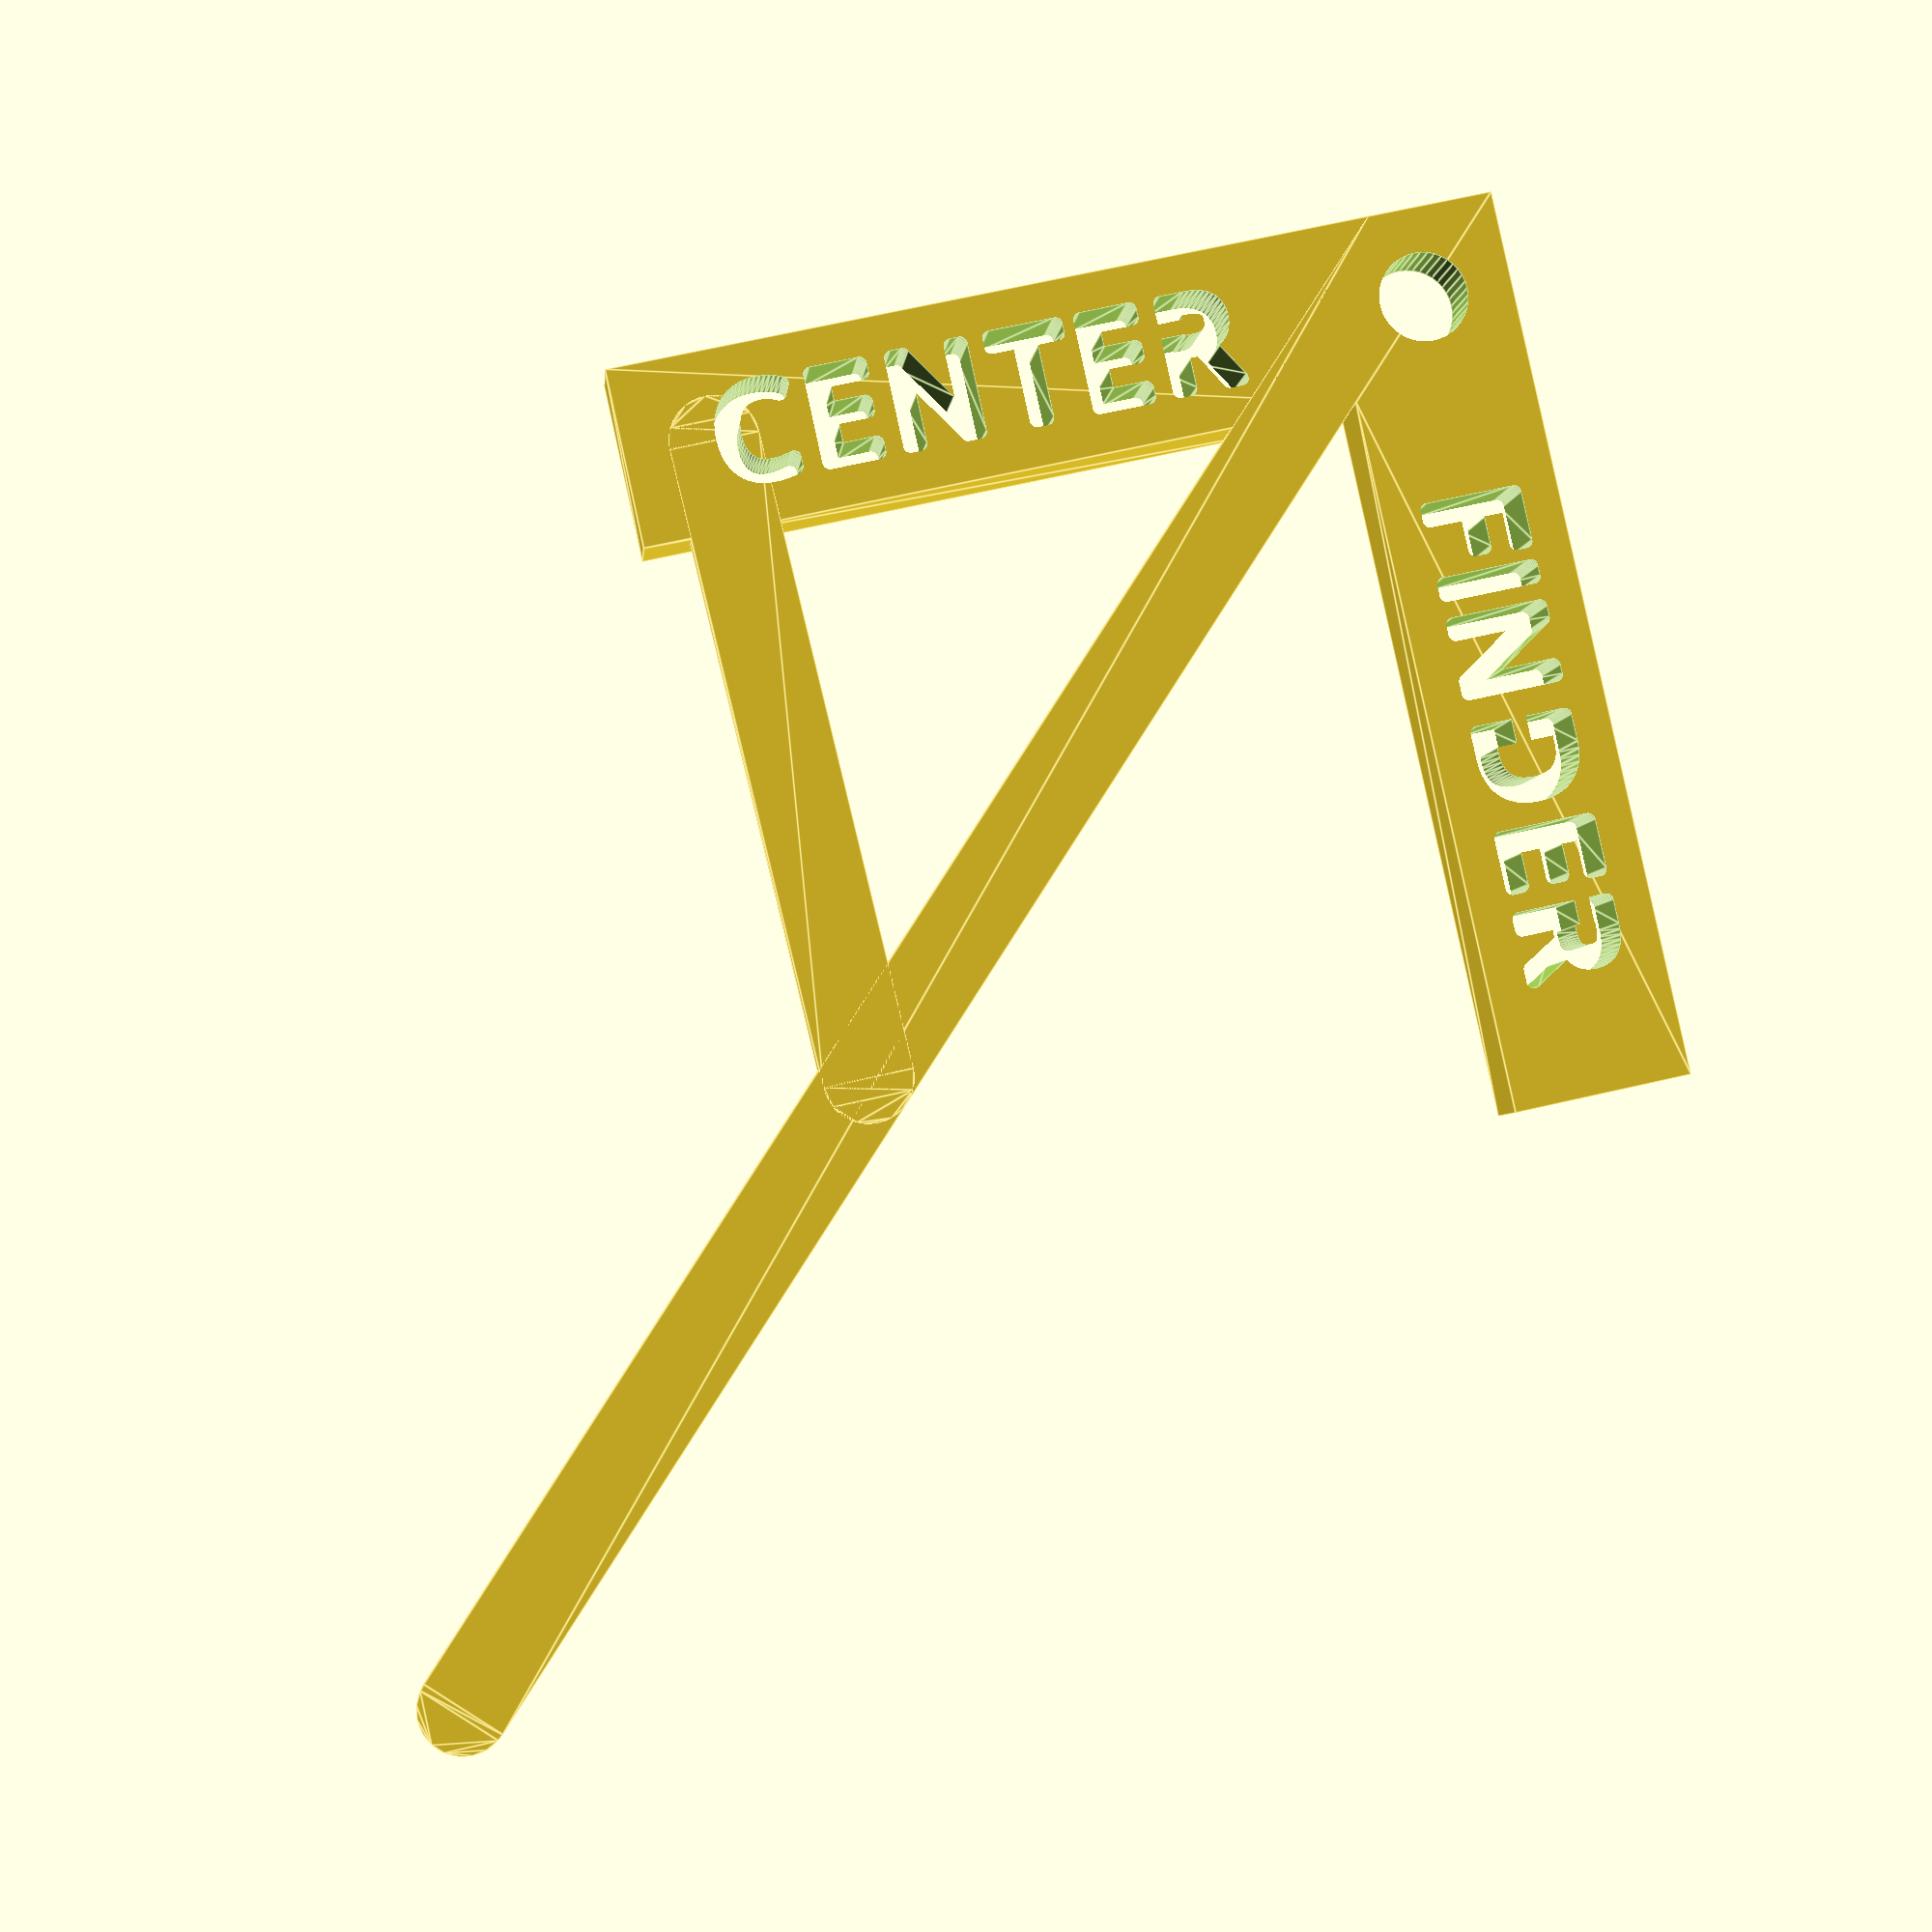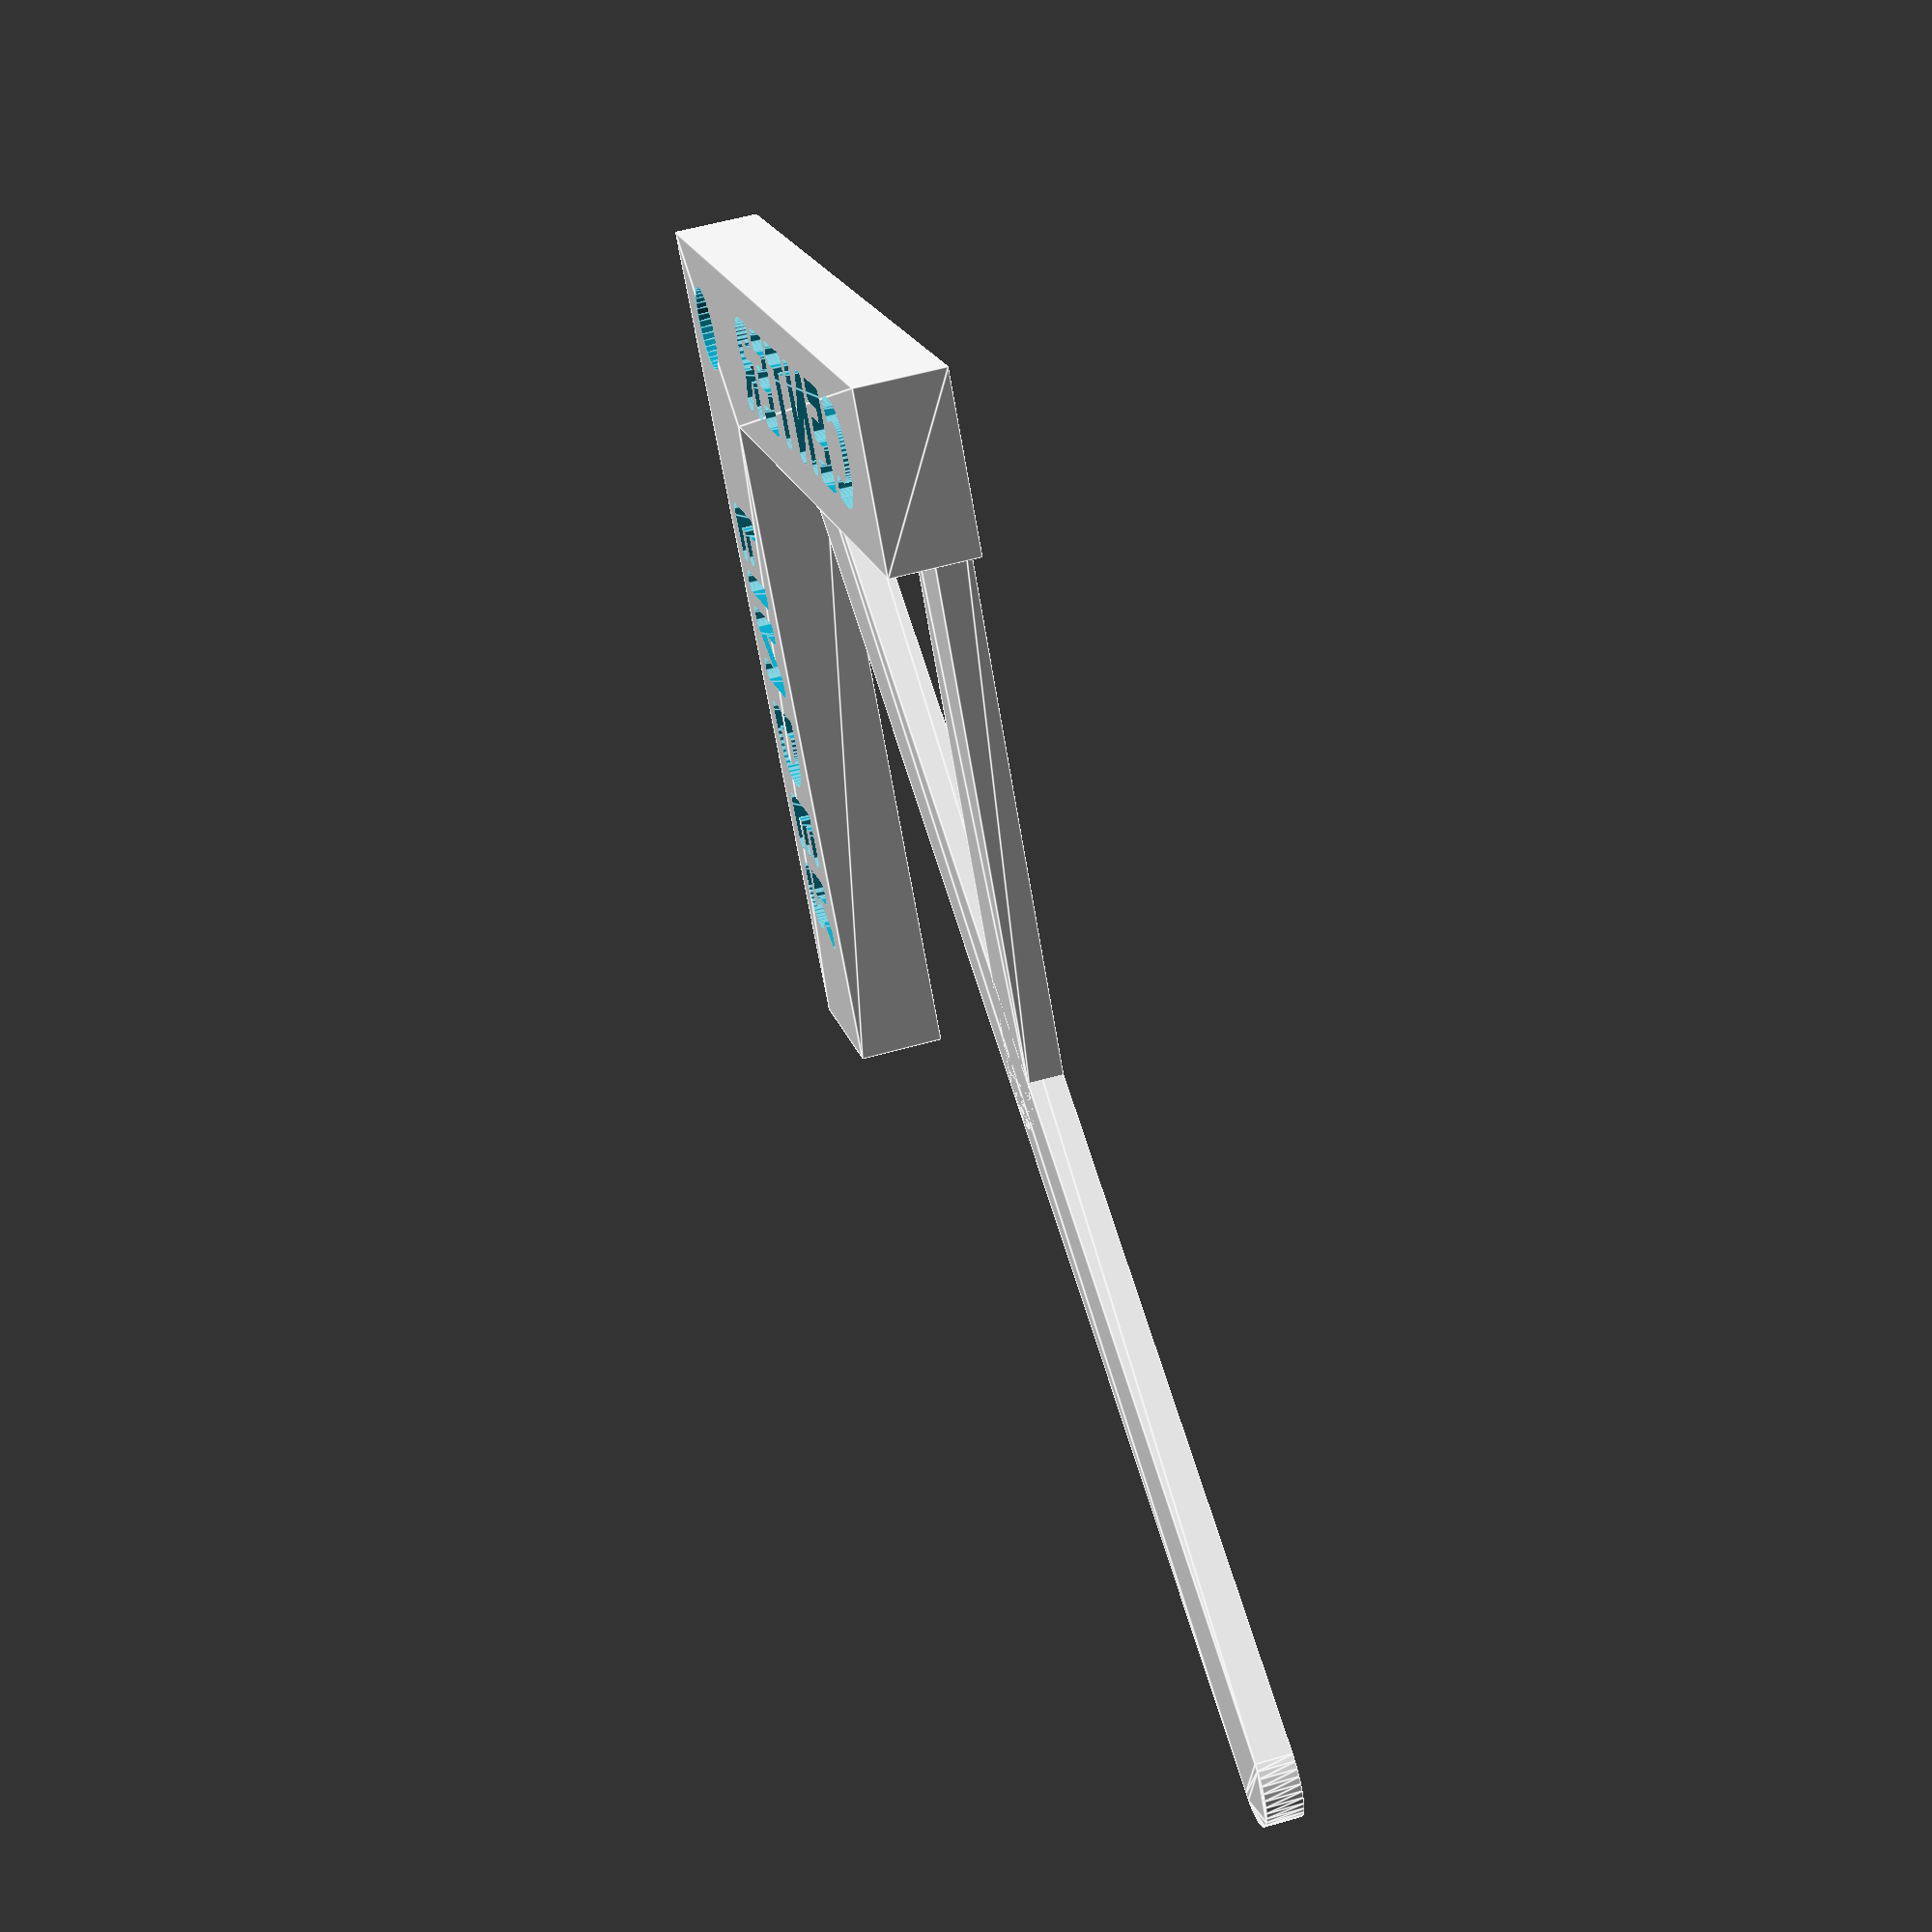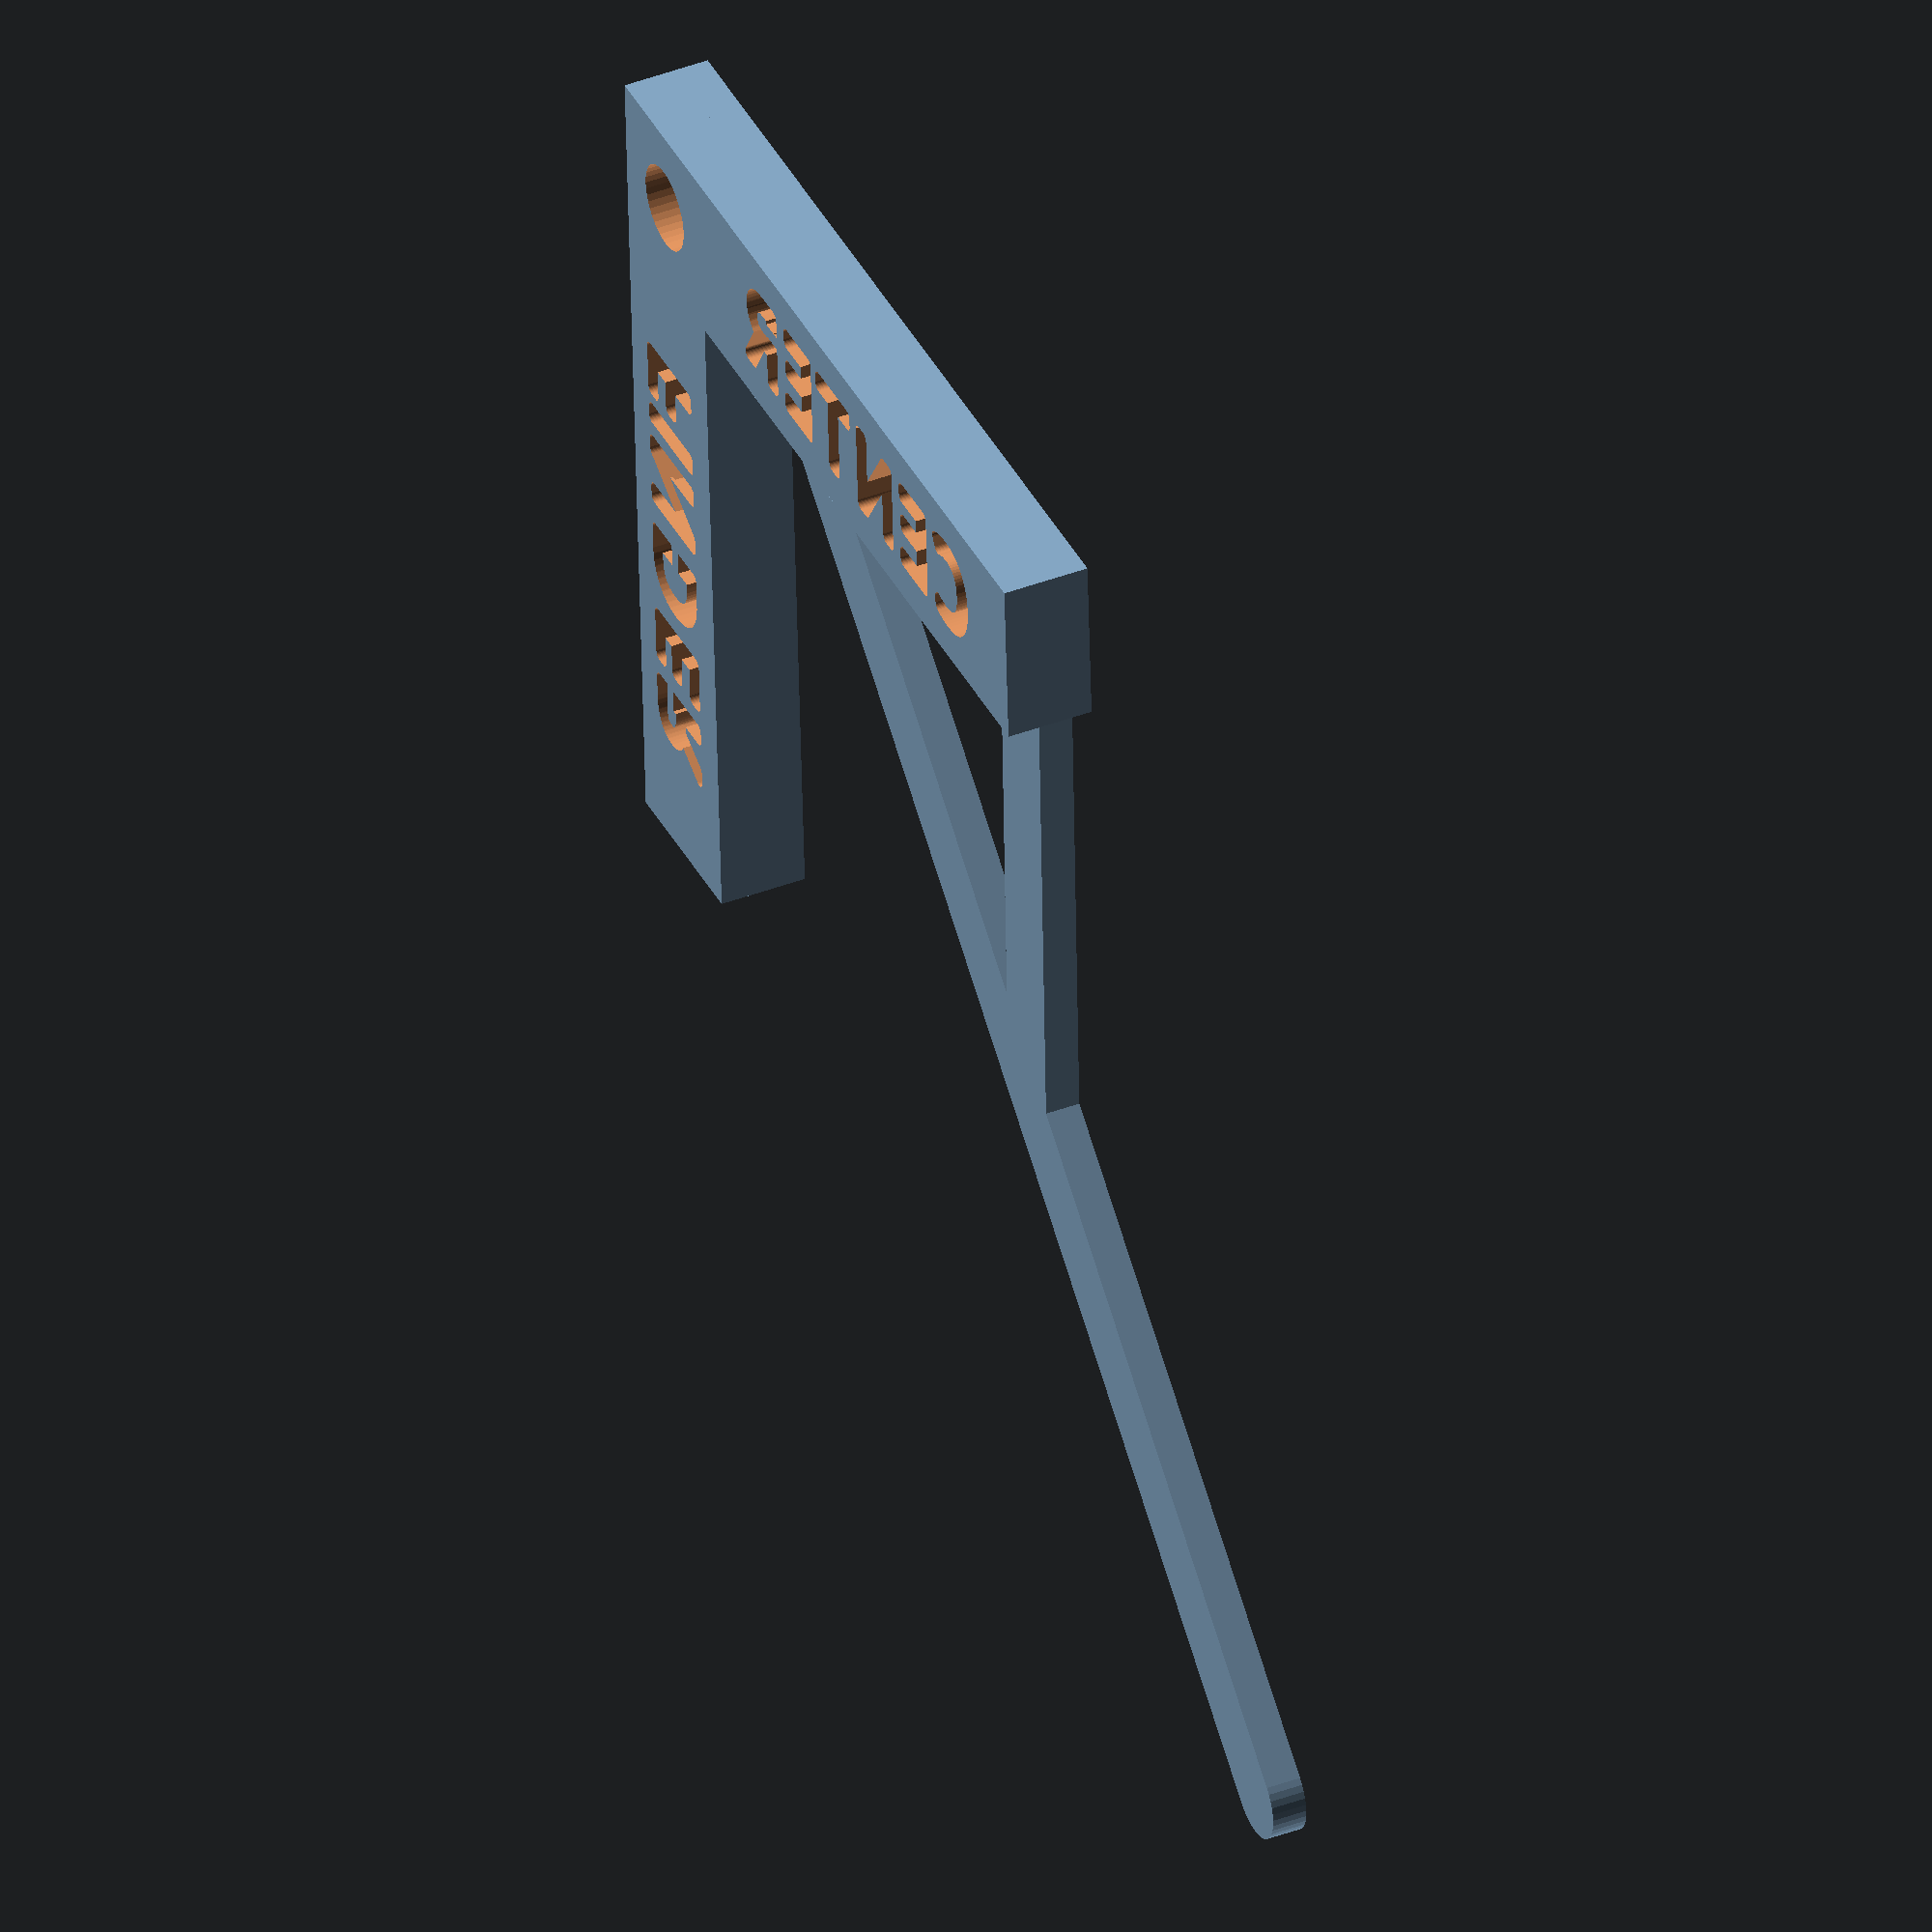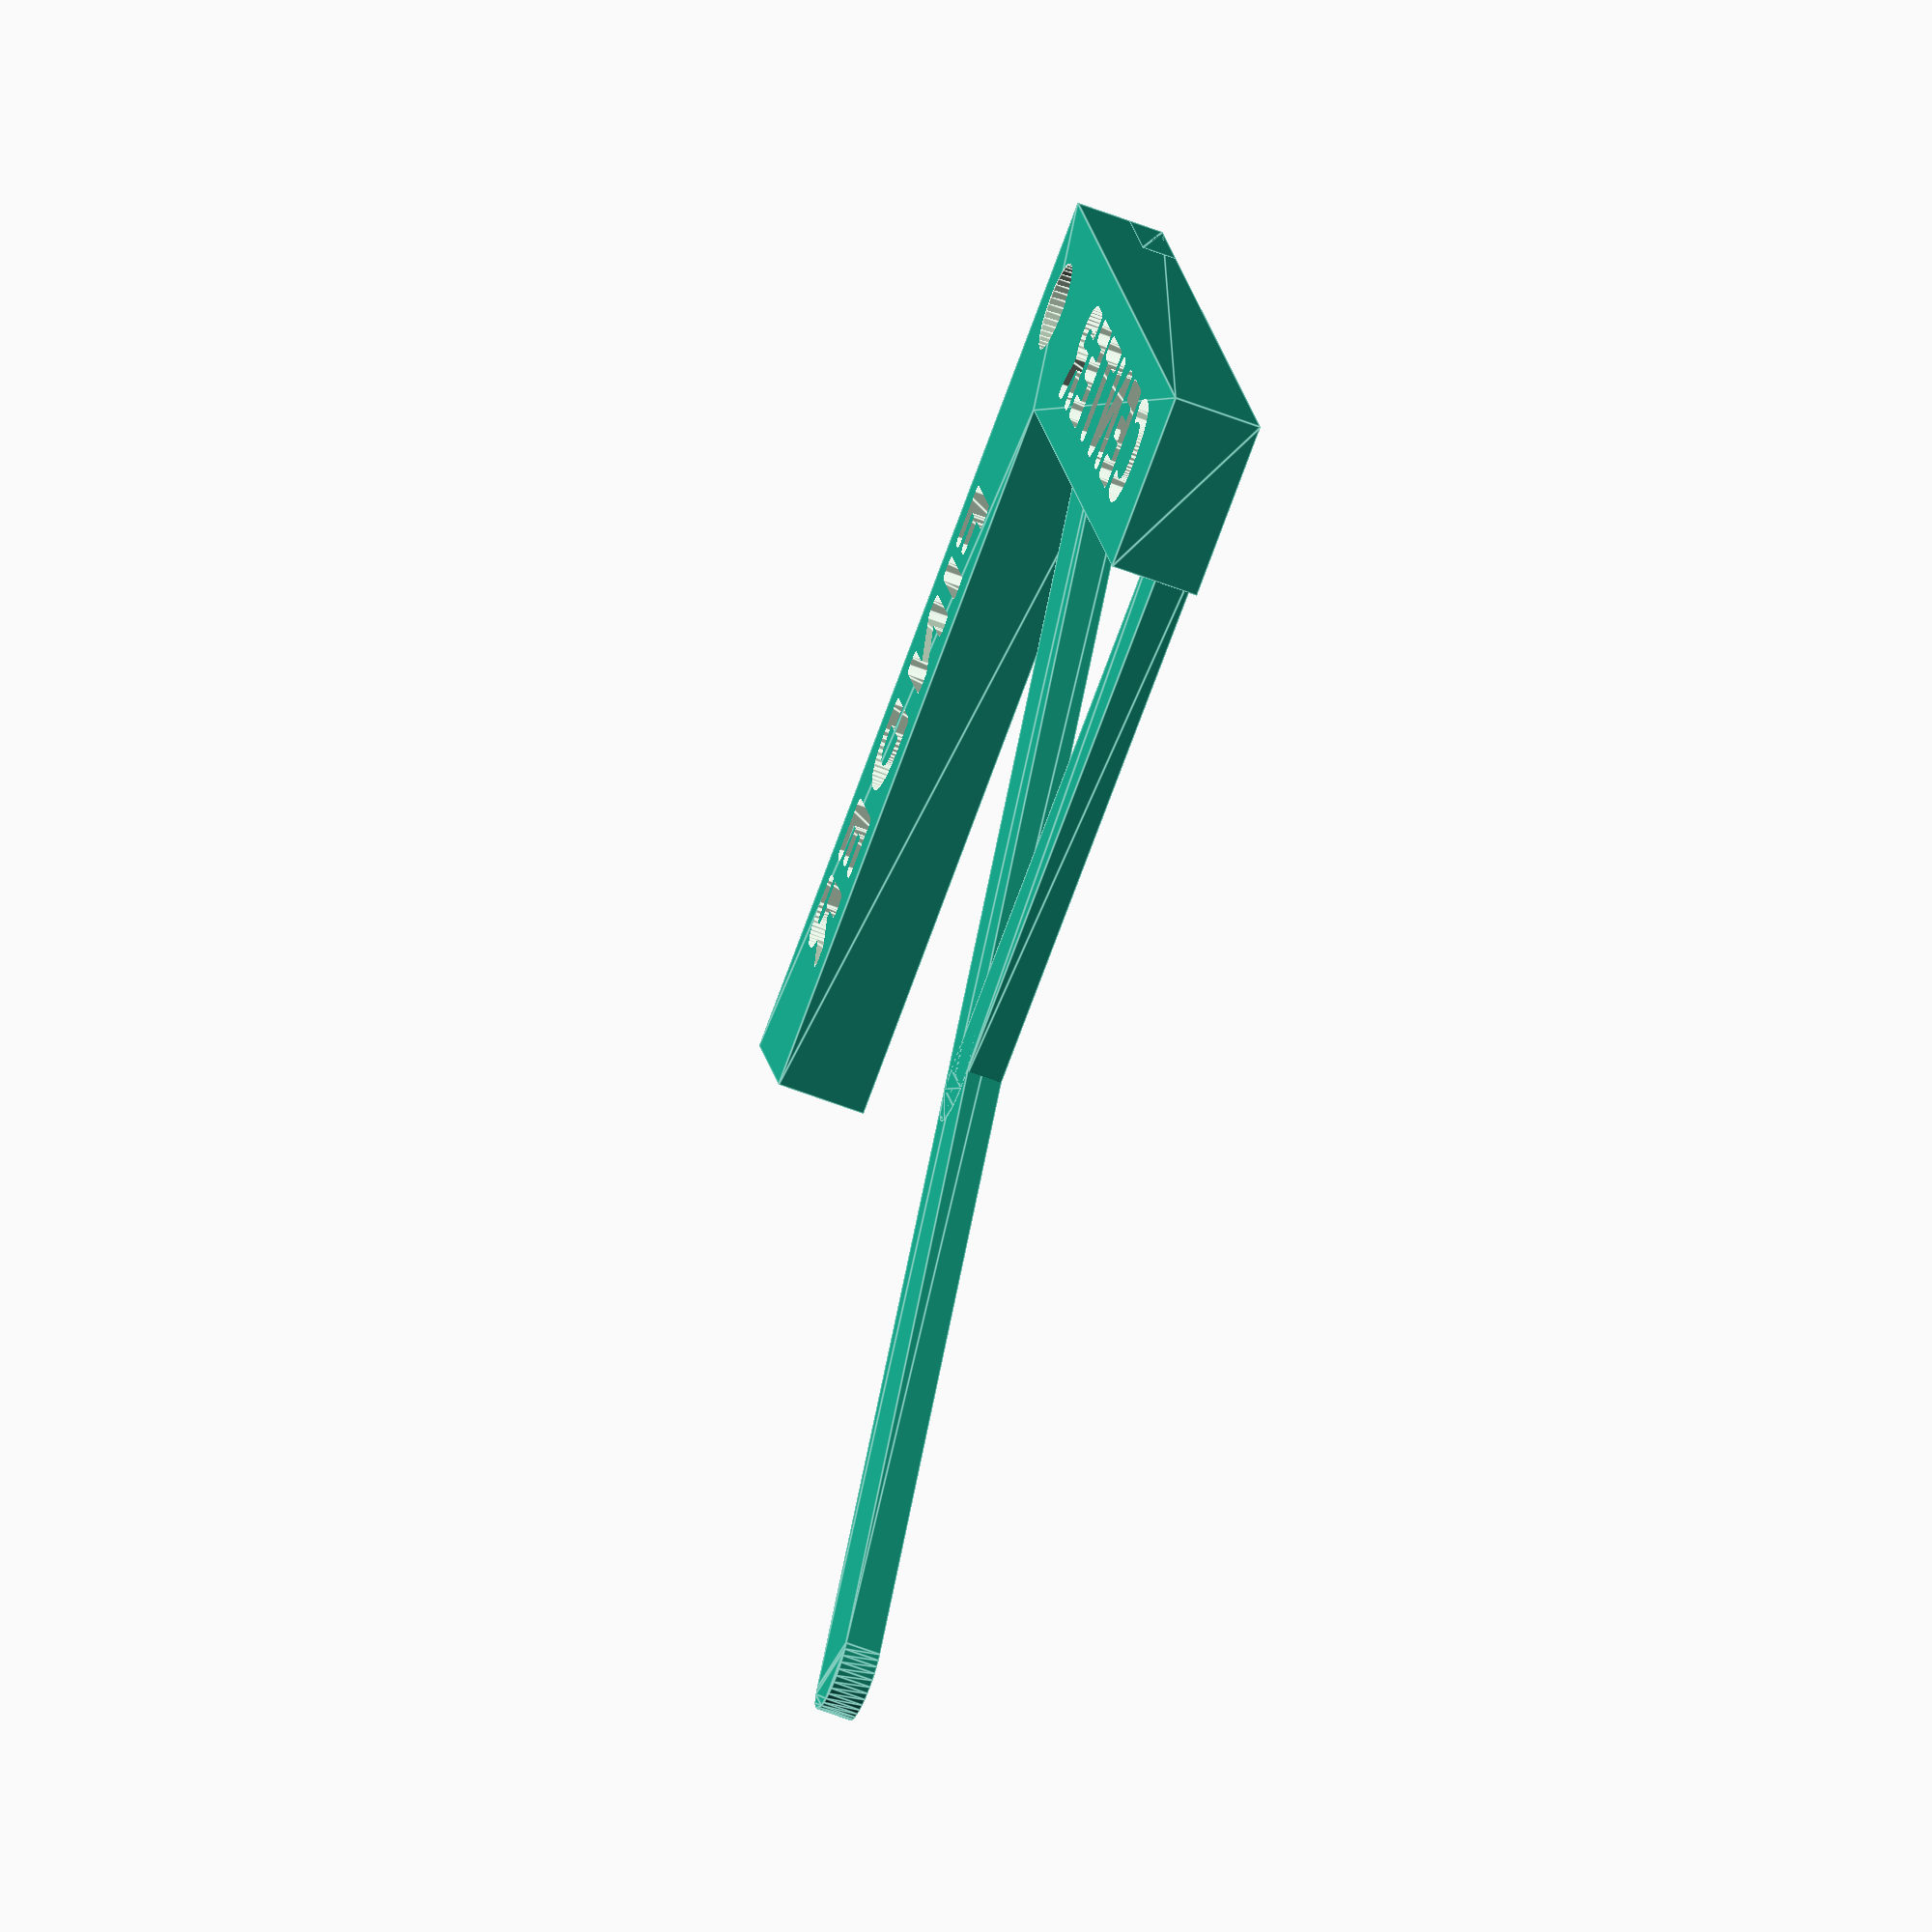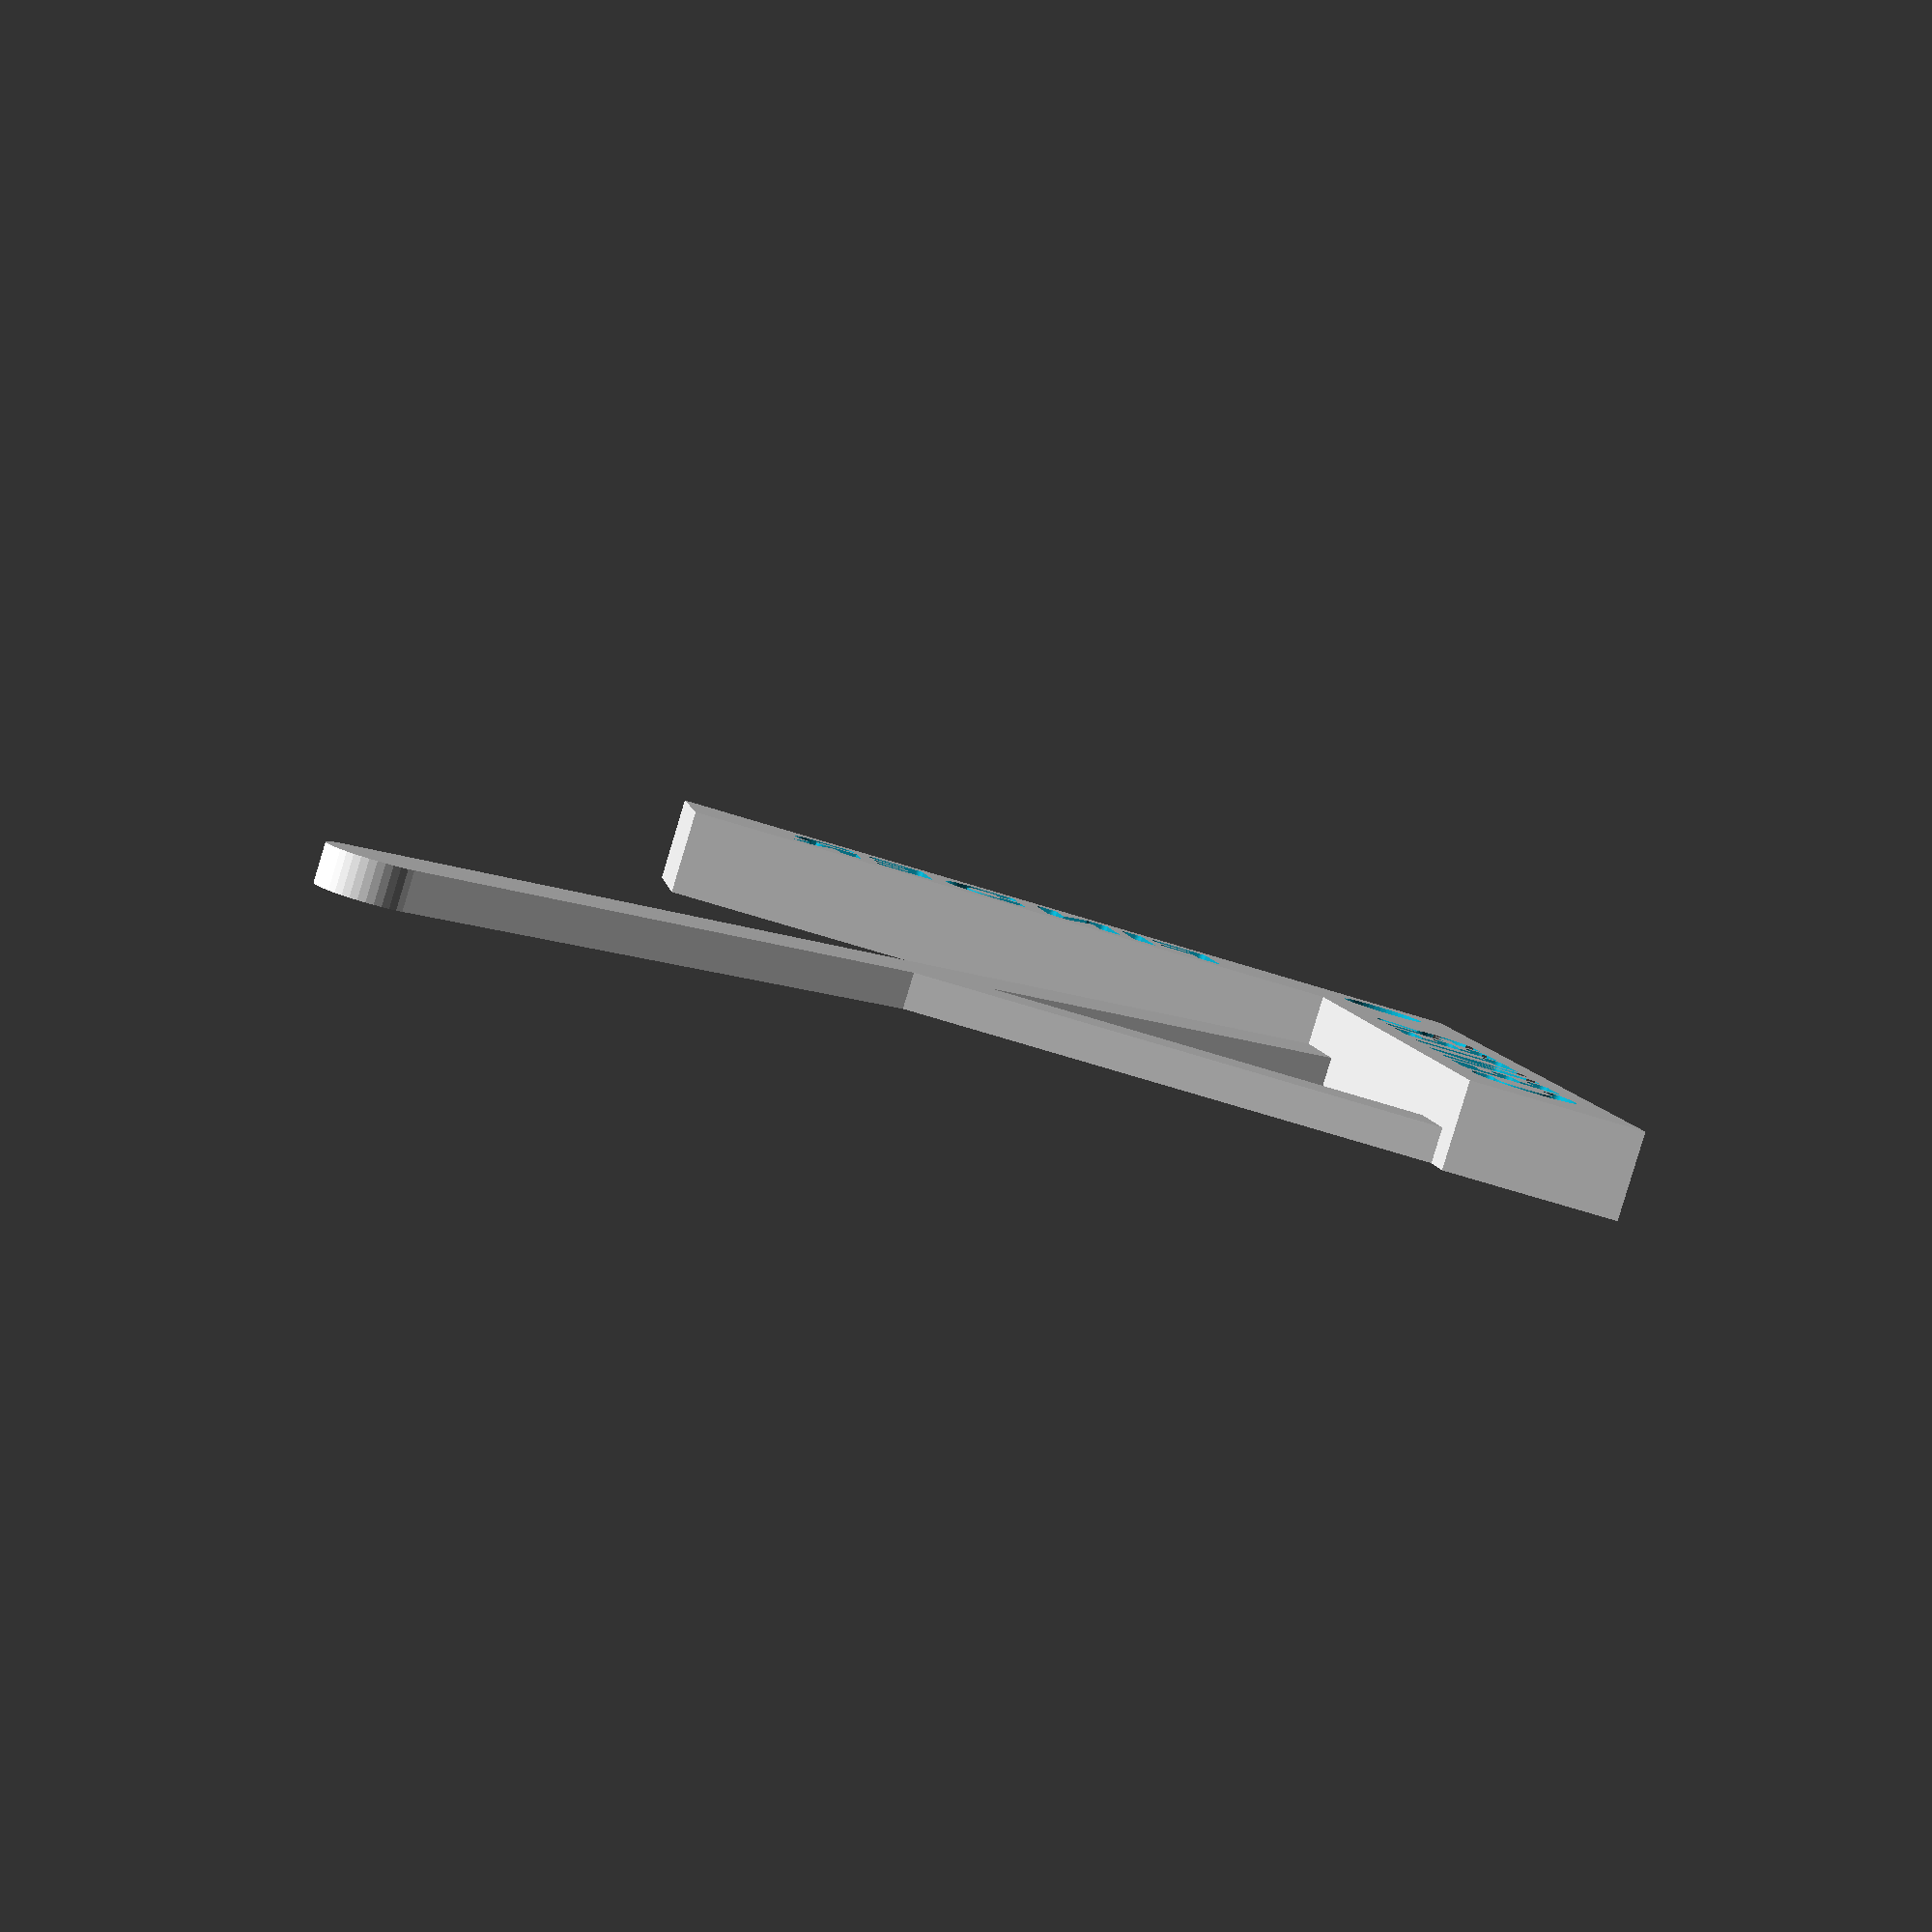
<openscad>
$fn=40;
  difference() { union() {
linear_extrude(5,convexity=3) {
  square([10,50]);
  square([50,10]);
  //translate([5,50]) circle(r=5);
  //translate([50,5]) circle(r=5);
}
linear_extrude(2)
intersection(){
  square([100,100]);
  rotate([0,0,45]) {
    square([100,5]);
    translate([100,2.5]) circle(d=5);
  }
}
linear_extrude(2) hull()
{
   translate([5,45]) circle(r=2.5);
  rotate([0,0,45]) translate([60,2.5]) circle(r=2.5);
}
  }
  translate([5,5,-.01]) cylinder(d=5,h=5.02);
  translate([30,5,-.01]) linear_extrude(6,convexity=3) mirror([0,1]) difference() {
      offset(0.4) text("FINDER",size=5,valign="center",halign="center",font="Open Sans",spacing=1.2);
    translate([-1.5,-.4]) square([2,.8]);
    translate([10.7,.8]) rotate([0,0,90]) square([0.8,2]);
  }
  translate([5,30,-.01]) rotate([0,0,-90]) linear_extrude(6,convexity=3) difference() {
      offset(0.4) mirror([0,1]) text("CENTER",size=5,valign="center",halign="center",font="Open Sans",spacing=1.2);
    translate([10,-1.4]) square([2,0.8]);
  }
  *translate([5,5,2]) for(r=[0,90]) rotate([0,0,r]) hull() {
    cylinder(d=5,h=5);
    translate([40,0]) cylinder(d=5,h=5);
  }
}

</openscad>
<views>
elev=183.9 azim=282.4 roll=4.8 proj=p view=edges
elev=124.4 azim=233.3 roll=106.8 proj=p view=edges
elev=318.8 azim=86.8 roll=65.4 proj=o view=wireframe
elev=61.6 azim=162.9 roll=68.6 proj=o view=edges
elev=86.1 azim=172.7 roll=343.2 proj=p view=solid
</views>
